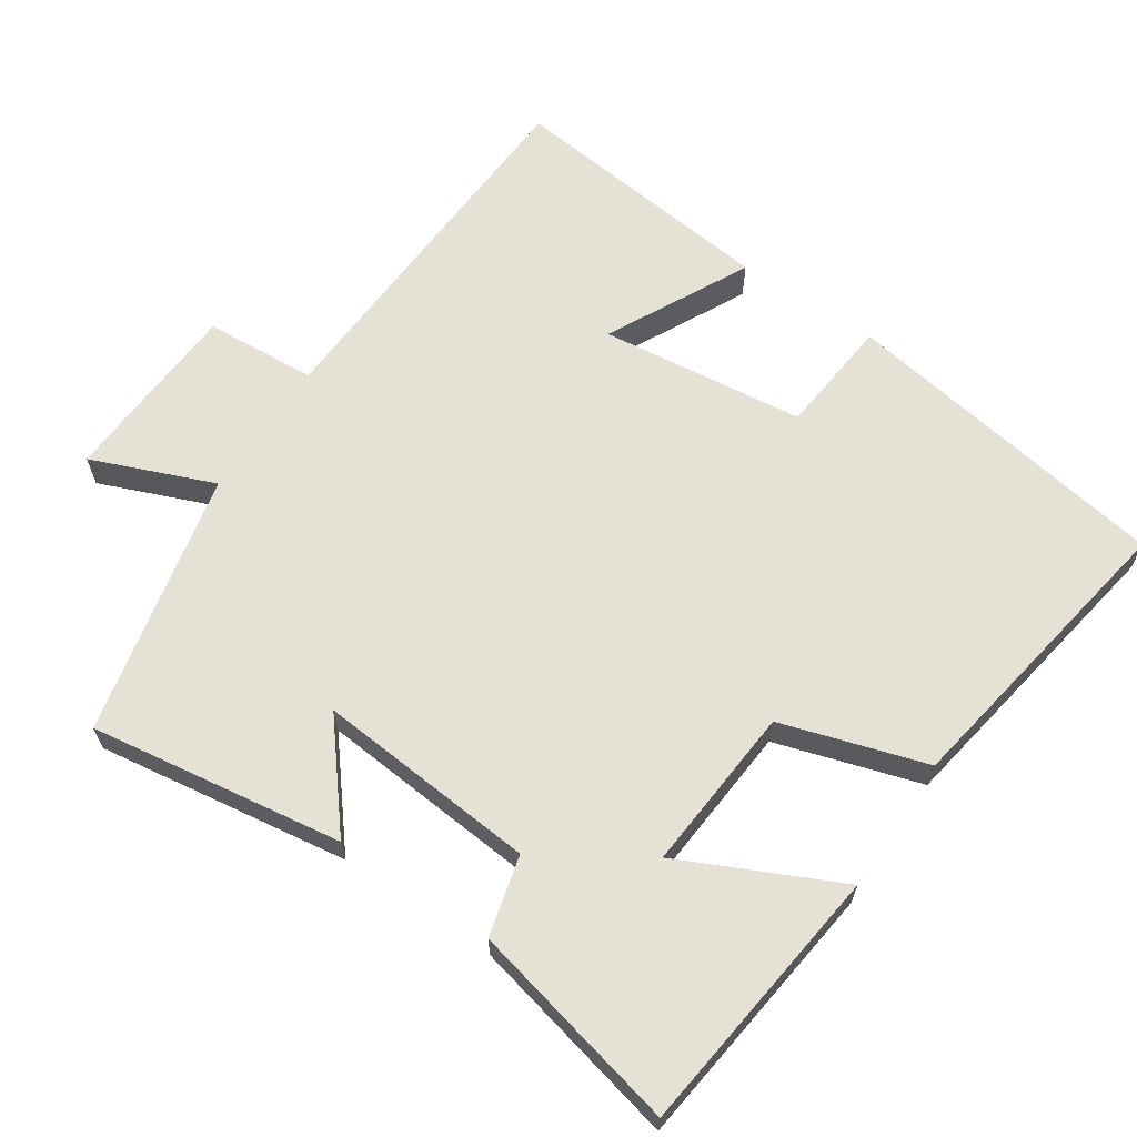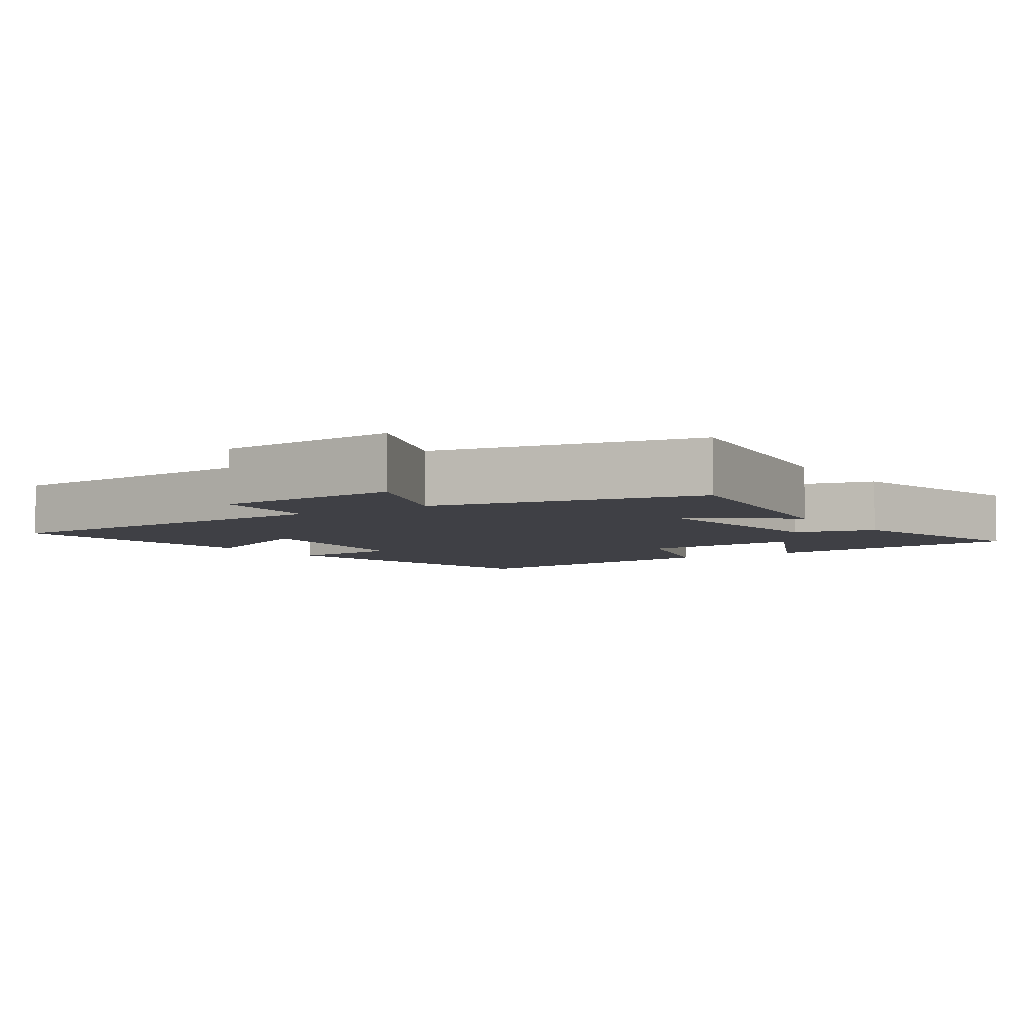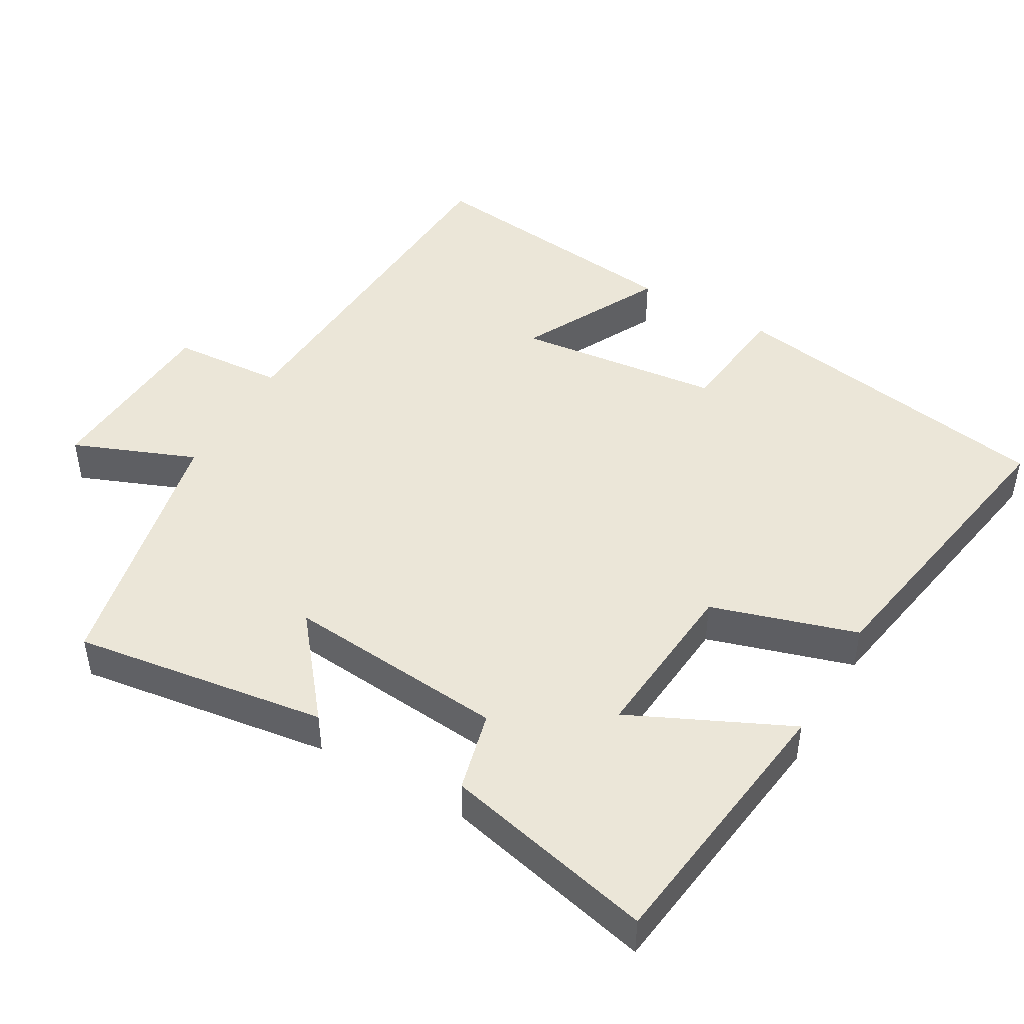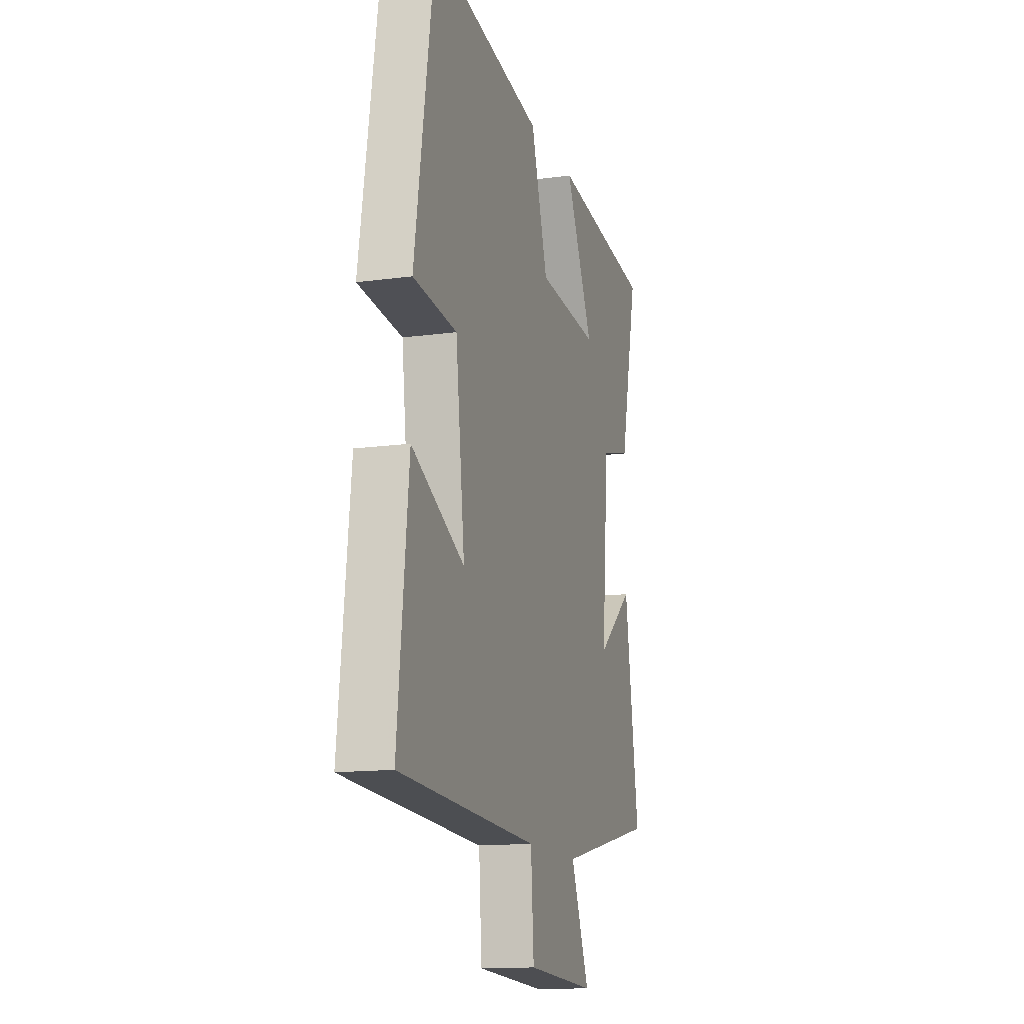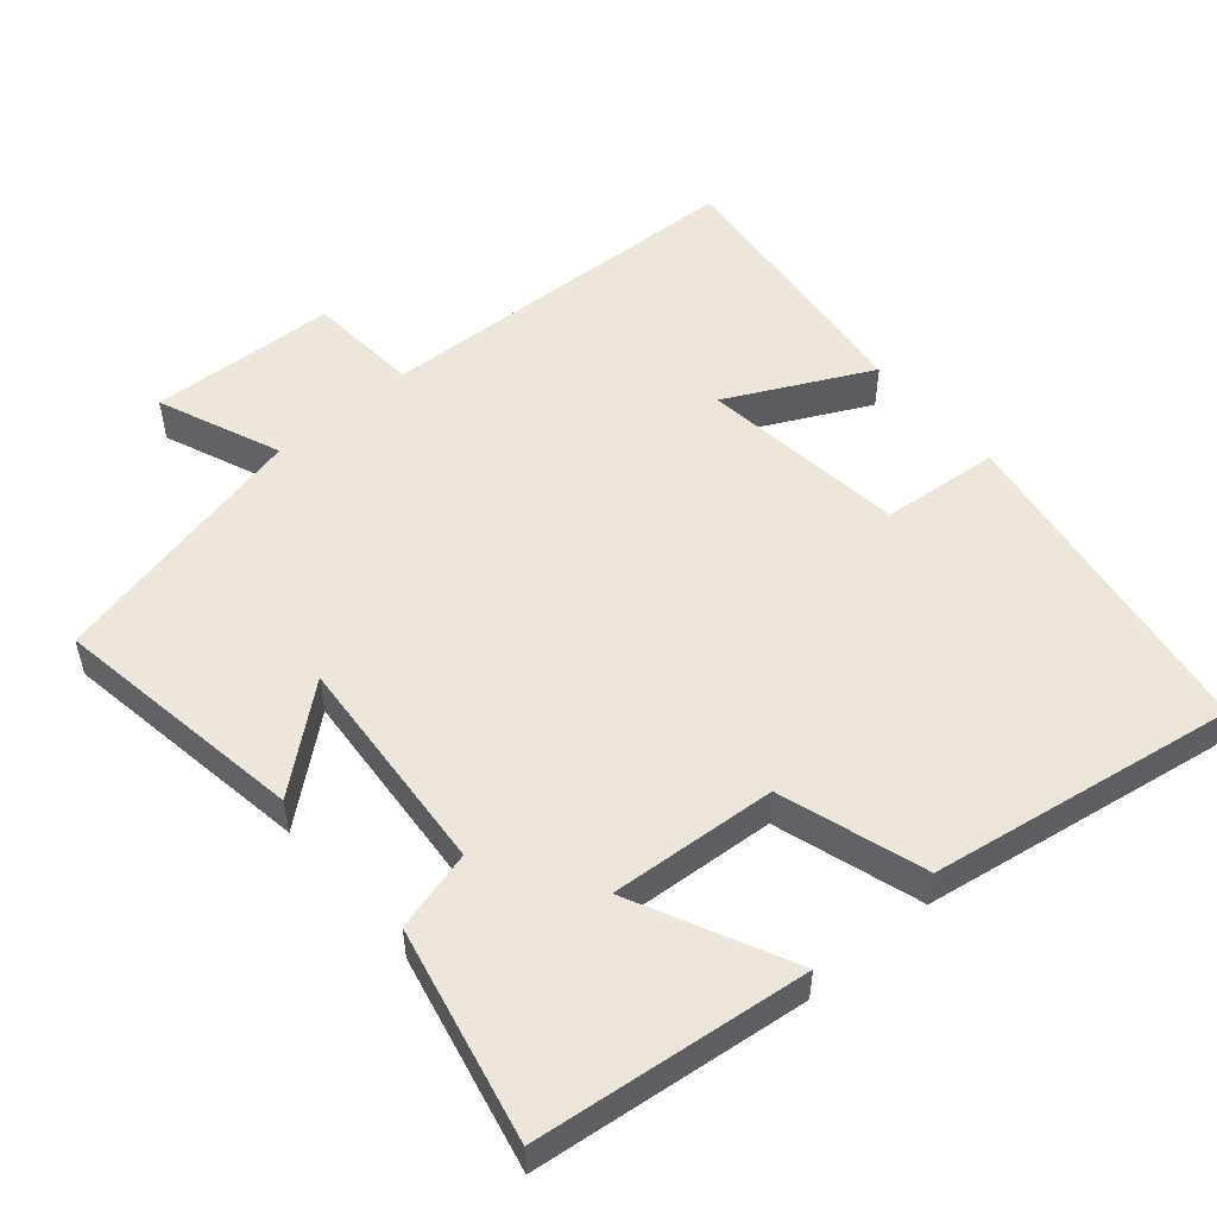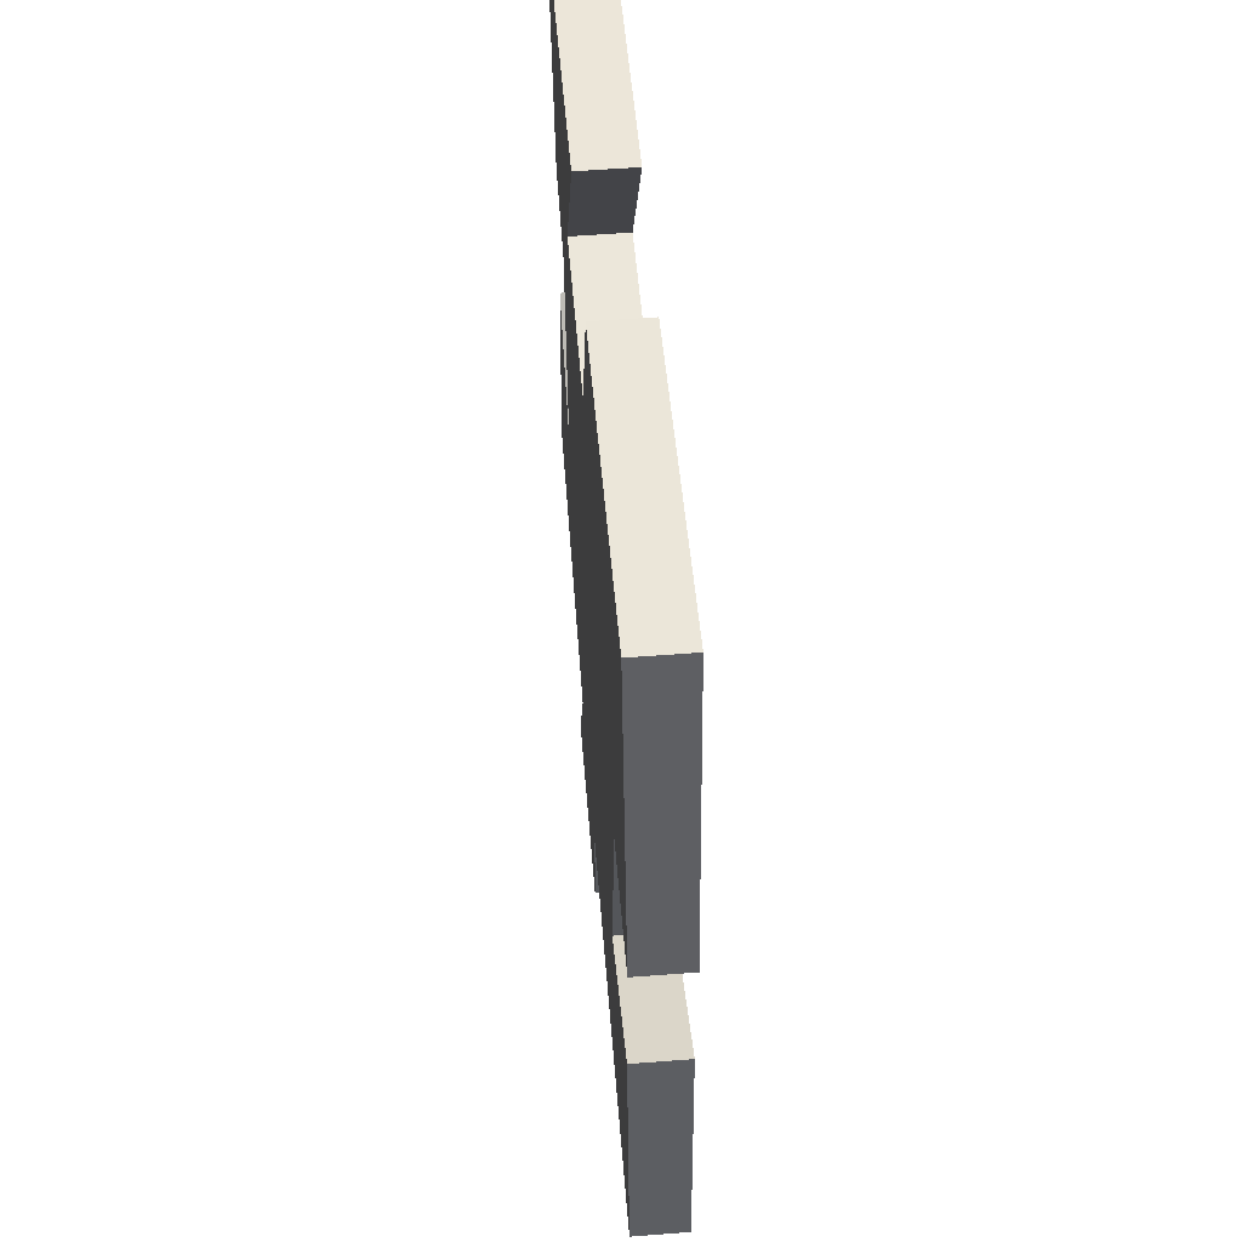
<metadata>
{"format":"obj","ext":"obj","renderer":"f3d","projection":"perspective","resolution":1024,"background":"white","views":[{"elev":64.4,"azim":-56.1,"up":"+Y"},{"elev":-5.2,"azim":-146.0,"up":"+Y"},{"elev":46.4,"azim":-59.7,"up":"+Y"},{"elev":-14.1,"azim":106.9,"up":"+Z"},{"elev":52.8,"azim":-40.9,"up":"+Y"},{"elev":57.0,"azim":85.4,"up":"+Z"}]}
</metadata>
<code>
v 0.541 0.07 -0.474
v 0.018 0.07 -0.5
v 0.007 0.07 -0.656
v -0.253 0.07 -0.67
v -0.184 0.07 -0.5
v -0.553 0.07 -0.418
v -0.5 0.07 -0.065
v -0.362 0.07 -0.178
v -0.388 0.07 0.13
v -0.5 0.07 0.159
v -0.567 0.07 0.454
v -0.188 0.07 0.5
v -0.293 0.07 0.28
v -0.061 0.07 0.298
v 0.002 0.07 0.5
v 0.426 0.07 0.571
v 0.5 0.07 0.107
v 0.336 0.07 0.091
v 0.302 0.07 -0.195
v 0.5 0.07 -0.095
v 0.541 0 -0.474
v 0.018 0 -0.5
v 0.007 0 -0.656
v -0.253 0 -0.67
v -0.184 0 -0.5
v -0.553 0 -0.418
v -0.5 0 -0.065
v -0.362 0 -0.178
v -0.388 0 0.13
v -0.5 0 0.159
v -0.567 0 0.454
v -0.188 0 0.5
v -0.293 0 0.28
v -0.061 0 0.298
v 0.002 0 0.5
v 0.426 0 0.571
v 0.5 0 0.107
v 0.336 0 0.091
v 0.302 0 -0.195
v 0.5 0 -0.095
f 19 20 1 2
f 18 19 2
f 16 17 18
f 15 16 18
f 14 15 18
f 13 14 18 2
f 11 12 13
f 10 11 13
f 9 10 13
f 13 2 3
f 9 13 3
f 8 9 3
f 5 6 7 8
f 5 8 3
f 3 4 5
f 22 21 40 39
f 22 39 38
f 38 37 36
f 38 36 35
f 38 35 34
f 22 38 34 33
f 33 32 31
f 33 31 30
f 33 30 29
f 23 22 33
f 23 33 29
f 23 29 28
f 28 27 26 25
f 23 28 25
f 25 24 23
f 1 21 22 2
f 2 22 23 3
f 3 23 24 4
f 4 24 25 5
f 5 25 26 6
f 6 26 27 7
f 7 27 28 8
f 8 28 29 9
f 9 29 30 10
f 10 30 31 11
f 11 31 32 12
f 12 32 33 13
f 13 33 34 14
f 14 34 35 15
f 15 35 36 16
f 16 36 37 17
f 17 37 38 18
f 18 38 39 19
f 19 39 40 20
f 20 40 21 1

</code>
